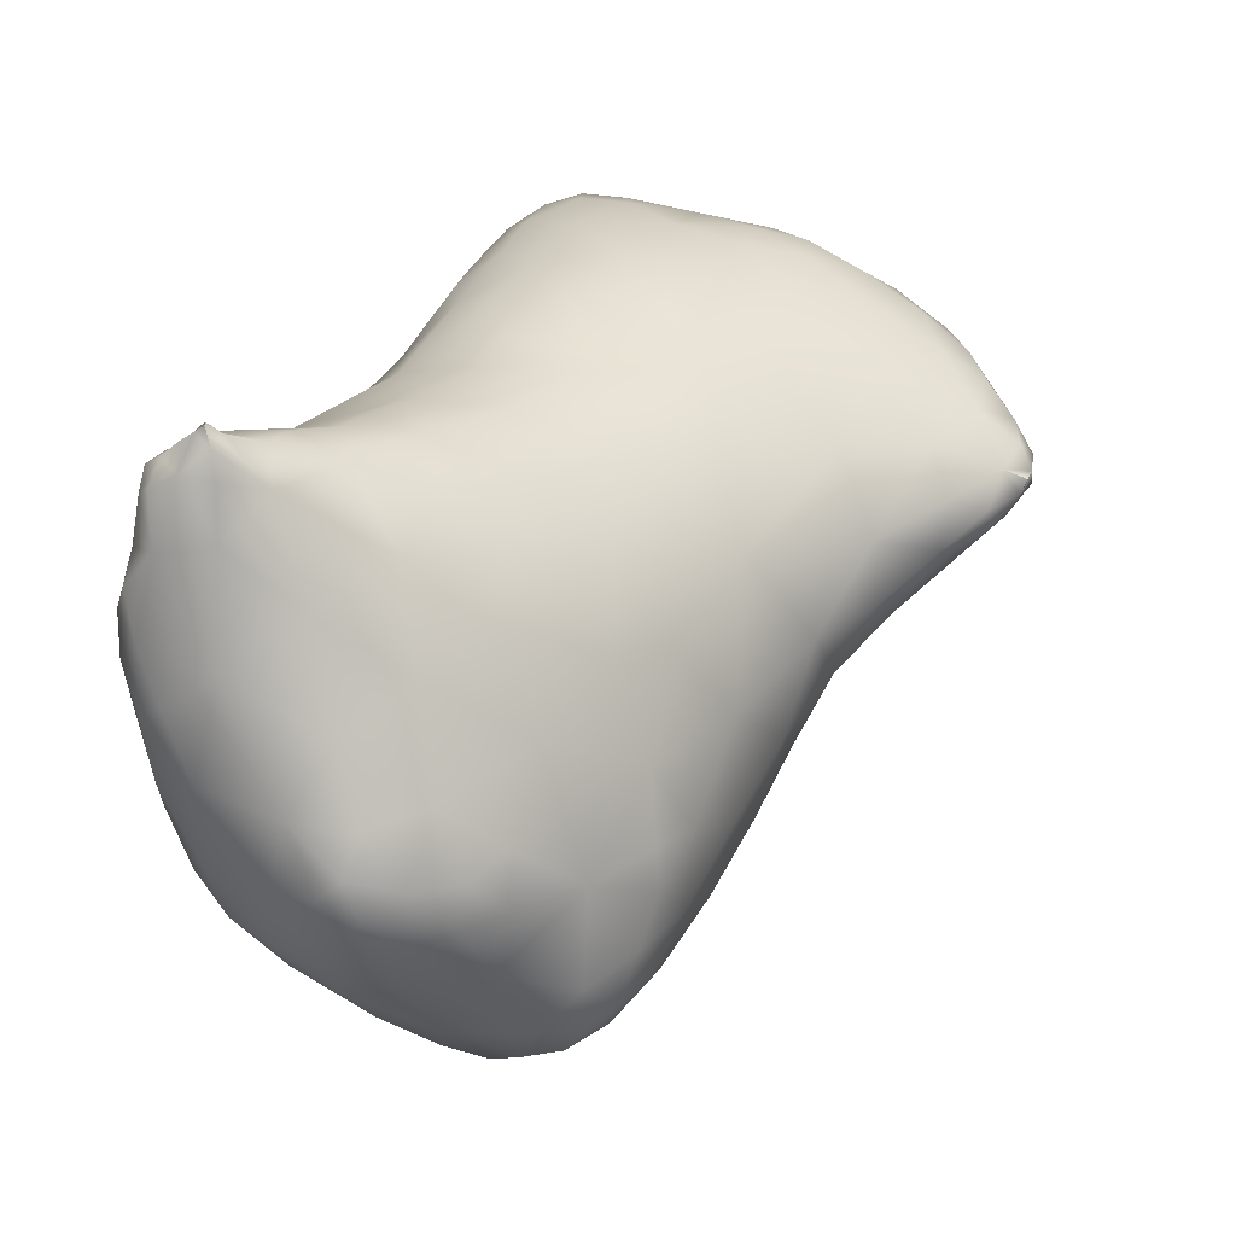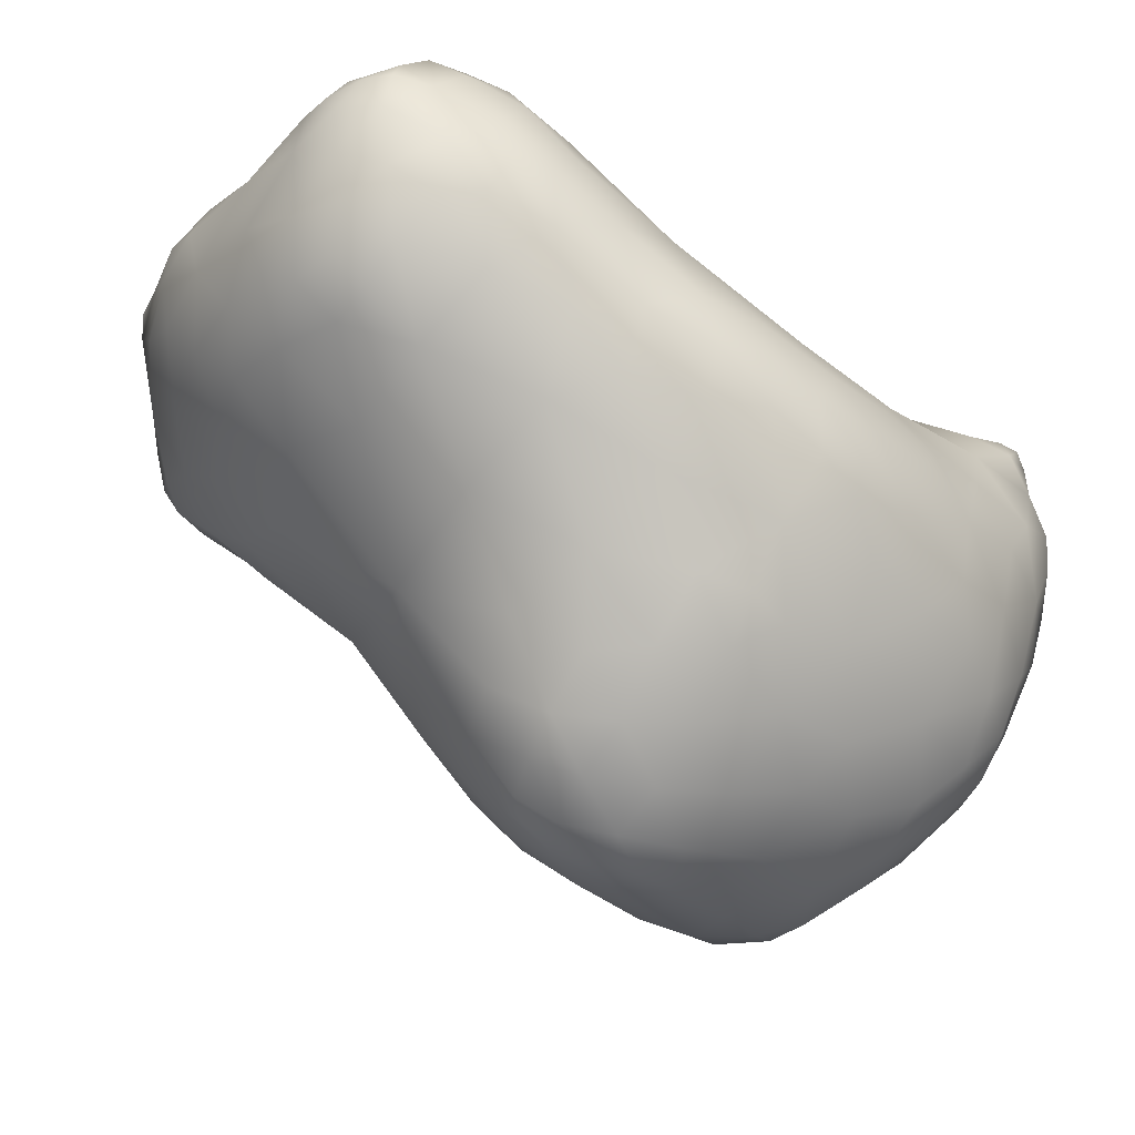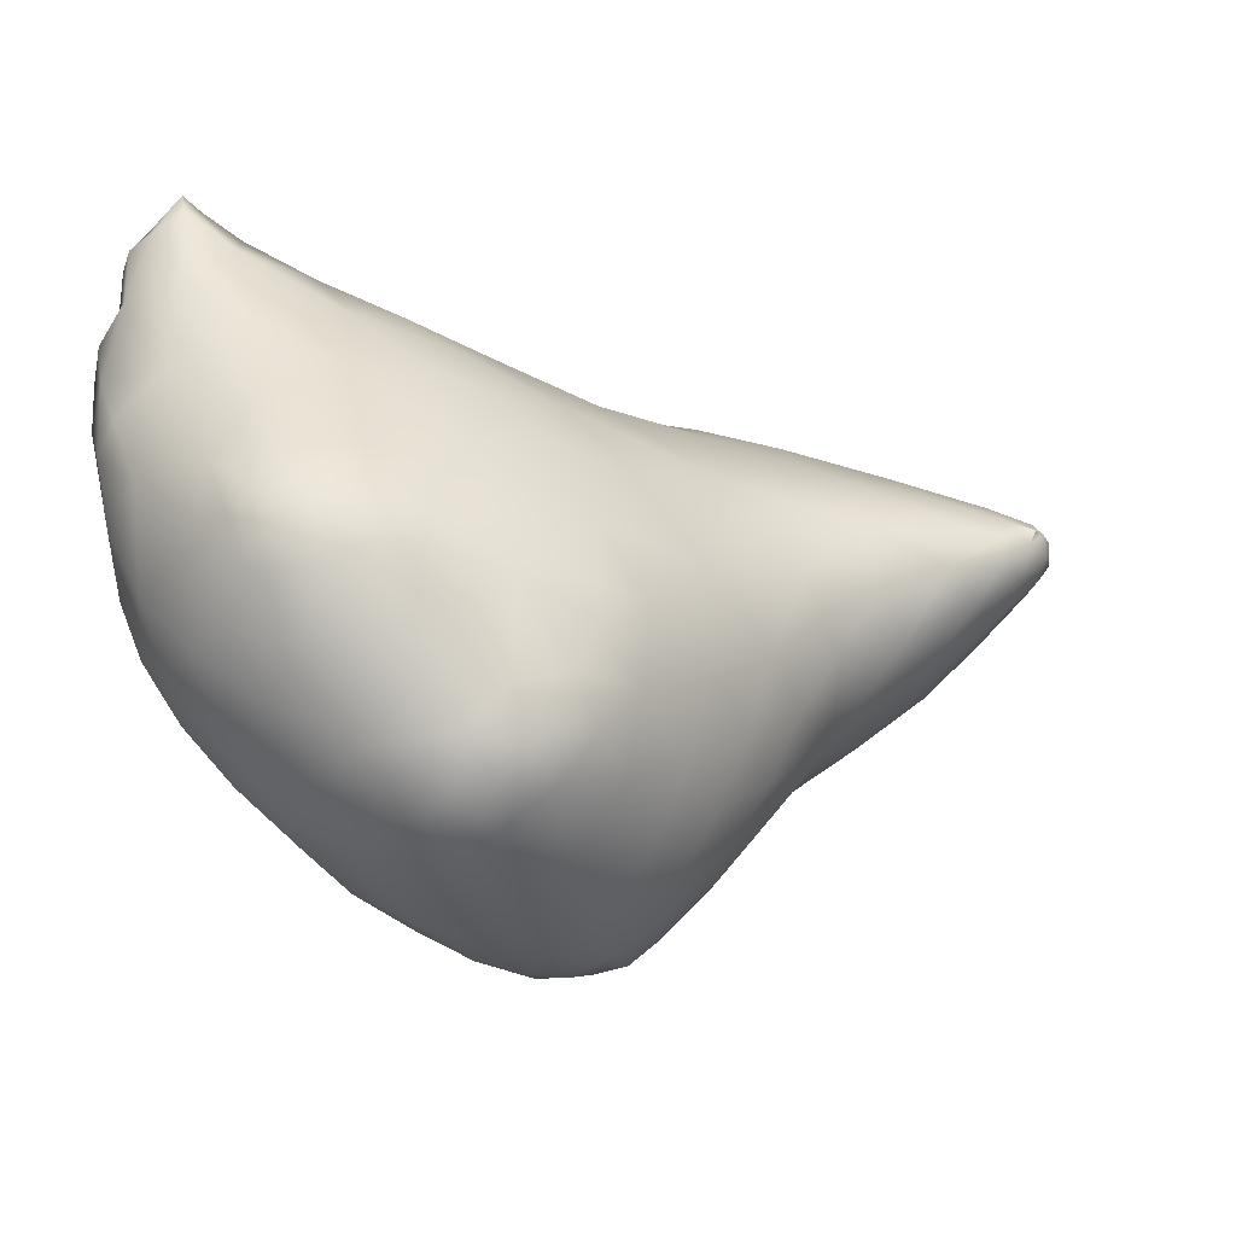
<metadata>
{"format":"obj","ext":"obj","renderer":"f3d","projection":"perspective","resolution":1024,"background":"white","views":[{"elev":13.4,"azim":104.7,"up":"+Z"},{"elev":-26.4,"azim":-48.0,"up":"+Z"},{"elev":-36.1,"azim":115.8,"up":"+Z"}]}
</metadata>
<code>
v 311.6 127.3 288.6
v 312.4 127.5 288.6
v 311.5 126.5 288.7
v 312.2 126.7 288.7
v 311.9 126 288.5
v 311.1 129.3 288
v 311.7 129.6 288.2
v 312.5 129.5 288.3
v 311.8 128.5 288.4
v 313.2 128.4 288.4
v 310.4 126.9 288
v 310.8 127.9 288.1
v 311 126.8 288.5
v 313.4 127 288.4
v 323.6 125.1 286.9
v 310.7 126.1 288.1
v 311.2 126.1 288.5
v 312.8 126 288.3
v 311.5 125.6 288
v 312.3 125.5 288.2
v 311.4 131.5 287.3
v 310.9 131.1 287.3
v 312.1 131.1 287.7
v 310.7 130.2 287.4
v 311.4 130.5 287.8
v 312 130.3 288.1
v 312.8 130.4 287.9
v 313.3 129.6 288.1
v 314.2 129.1 288
v 310.2 127.6 287.6
v 315.4 128.6 287.6
v 310.1 127 287.5
v 314.5 127.8 288.1
v 315.8 127.4 287.6
v 322.9 125.6 286.6
v 323.5 125.3 286.7
v 310.2 126.4 287.7
v 314.8 126.7 287.9
v 323.7 125.2 286.9
v 310.4 126 287.7
v 314 125.9 288
v 323.1 125 286.7
v 323.7 125 286.8
v 310.8 125.6 287.5
v 312.3 125.1 287.7
v 313.3 125.2 287.7
v 323.6 124.8 286.7
v 311.2 132.3 286.7
v 311.5 132.3 286.7
v 312.2 132.8 286.5
v 311 131.8 286.8
v 312.2 132 287.1
v 313 132.5 286.6
v 310.6 130.9 287
v 313 131.4 287.3
v 314.2 131.8 286.5
v 310.4 130.3 286.9
v 314 130.4 287.5
v 310.3 128.9 287.2
v 315 129.6 287.4
v 315.9 129.4 287
v 317.1 128.2 286.9
v 319 127.6 286.4
v 310 127.5 286.9
v 320.6 126.9 286.3
v 322 126.4 286.2
v 310 126.7 287.2
v 316.1 126.4 287.4
v 316.9 126.9 287.2
v 318 126.9 286.8
v 319.5 126.4 286.6
v 320.6 126.1 286.6
v 321.3 126 286.5
v 322.1 125.7 286.6
v 323.7 125.2 286.6
v 310.3 126 287.1
v 315.3 125.7 287.4
v 314.3 125.3 287.5
v 323.8 124.8 286.3
v 311.6 125 287.1
v 312.9 124.7 286.9
v 323.6 124.5 286.5
v 323.8 124.4 286.1
v 311.8 132.8 286.2
v 312.4 133.2 285.9
v 313.1 133.6 285.6
v 313.6 133.8 285.3
v 311.3 132.4 286.3
v 312.8 133.2 286.1
v 313.7 133.1 285.8
v 310.6 131 286.4
v 315.3 130.5 286.7
v 316.7 129.9 286.1
v 318.4 129 285.7
v 320.1 128.1 285.7
v 321.3 127.4 285.7
v 323.2 125.8 286
v 310 126.6 286.4
v 323.7 125.3 286.2
v 310.3 125.9 286.1
v 317.6 125.5 286.7
v 320.9 125.2 286.4
v 310.9 125.3 286.5
v 314.9 124.6 286.5
v 311.6 124.8 286.2
v 312.2 124.6 286.3
v 313.3 124.3 285.8
v 314.6 123.8 285.1
v 322.5 124.5 286.3
v 323.2 124.4 286.5
v 323.5 124.3 286.3
v 323.6 124.2 286
v 323 124.2 286
v 312.7 133.6 285.3
v 313.3 133.9 285.1
v 313.8 134 285
v 314 133.9 284.9
v 311.9 132.8 285.5
v 314.2 133.6 285.1
v 311 131.8 285.9
v 314.7 132.6 285.5
v 315.4 132.4 285
v 310.7 131 285.7
v 315.7 131.5 285.5
v 310.3 129.9 286.1
v 310 128.5 286
v 319.8 129.2 284.5
v 321.2 128.2 284.9
v 310 127.4 285.7
v 322.3 127.1 285.1
v 323.3 126.3 284.5
v 310.1 126.5 285.6
v 323.7 125.3 285.4
v 310.8 125.4 285.6
v 317.2 124 285.5
v 319.4 124 285.4
v 311.3 125 285.7
v 312.2 124.5 285.4
v 315.9 123.7 285
v 321.8 124 285.5
v 323.7 124.4 285.3
v 323.1 123.9 285.2
v 313.1 133.8 284.9
v 313.5 134 284.7
v 314 133.9 284.7
v 312.7 133.3 284.7
v 314.5 133.5 284.5
v 315 132.9 284.7
v 311.4 131.5 284.9
v 315.9 132 284.3
v 317.7 130.5 284.4
v 310.7 130.3 285
v 310.3 129.2 285.1
v 310.1 128.2 285.2
v 321.1 128.8 283.9
v 321.9 128.1 284.1
v 310.2 127.6 284.8
v 322.7 127.5 283.6
v 310.2 126.9 284.9
v 323.6 125.2 283.7
v 310.6 126.1 285
v 311.6 125.2 284.7
v 312.6 124.6 284.2
v 317 123.4 284.6
v 318.2 123.4 284.6
v 319.4 123.3 284.3
v 320.8 123.4 284.3
v 313.6 124.1 284.5
v 314.6 123.6 284.1
v 315.4 123.4 284.3
v 316.4 123.2 283.9
v 317.6 123.1 283.8
v 318.7 123.1 283.7
v 322.3 123.5 284.2
v 323.2 123.7 284.4
v 323.5 123.9 284.8
v 313.3 133.7 284.5
v 313.8 133.6 284.3
v 314.3 133.5 284.2
v 313.3 133 284
v 314.9 132.8 283.9
v 312.3 132.4 284.3
v 312.1 131.4 283.8
v 311.4 130.5 284
v 319.4 130 283.3
v 320.6 129.4 283.3
v 310.8 129.5 284.3
v 310.6 128.4 284.3
v 321.7 128.7 282.6
v 323 127.8 282.1
v 310.7 127.2 284.2
v 323.4 126.6 283
v 310.6 126.6 284.5
v 313.5 124.3 283.5
v 314.5 123.8 283.3
v 315.5 123.4 283.4
v 318.3 123 282.7
v 319.9 123.1 283.2
v 321.3 123.2 283.4
v 322.3 123.5 282.9
v 323.5 124.1 284.1
v 317.2 123 283.2
v 323 123.6 283.7
v 314.2 133 283.7
v 314 132.2 283.1
v 314.9 132.2 283
v 315.7 132.1 283.3
v 316.8 131.4 283
v 313.1 131.8 283.3
v 318.5 130.6 282.3
v 312.6 130.4 282.9
v 320.3 129.9 282
v 311.6 129.2 283.3
v 322.4 128.6 281.4
v 311.6 127.7 283.2
v 323.6 127 281.8
v 311.4 126.3 283.8
v 312.8 125.2 283.1
v 314.3 124.4 282.4
v 323.6 124.4 283.3
v 316.4 123.2 283
v 319.7 123.1 282.1
v 321 123.2 282.2
v 323.2 123.9 283
v 317.1 123.1 282.5
v 315.9 131.5 282.3
v 317.2 131 281.6
v 319.6 130.3 281
v 320.5 130 280.9
v 314.5 130.8 281.8
v 316.1 130.9 281.2
v 321.4 129.3 280.6
v 322.5 128.5 280.6
v 322.9 128.1 281.1
v 313.3 128.5 281.5
v 323.4 127.5 281.1
v 323.7 126.8 281.3
v 312.7 126.6 282.2
v 323.6 126 282
v 314 125.5 281.3
v 315.1 124.5 281.1
v 323.4 124.7 282.2
v 315.9 124.1 280.9
v 316 123.7 282
v 317.6 123.3 281.8
v 320.1 123.3 281.3
v 321 123.6 280.9
v 322 123.7 281.5
v 322.8 123.9 282.1
v 318.9 123.3 281.4
v 318.4 130.6 280.7
v 320.4 130 280.3
v 316 130.4 280.3
v 317.1 130.6 280.4
v 314.5 129.4 280.4
v 315.2 129.9 280.1
v 322.9 128 280.5
v 323.5 126.9 280.7
v 313.8 126.8 280.7
v 323.6 126.4 280.9
v 314.5 126 280.1
v 323.3 125.6 280.8
v 315.1 125.2 280.2
v 315.9 124.6 280.2
v 316.5 124.1 280.6
v 317.7 123.8 280.7
v 322.7 124.5 281
v 321.9 124 280.6
v 319.5 130.1 279.7
v 320.6 129.7 279.5
v 317 130 279.4
v 318.2 130.2 279.5
v 315.3 129.1 279.4
v 316 129.7 279.3
v 314.6 128.3 279.5
v 323.1 127.4 280.2
v 314.1 127.6 279.9
v 314.6 126.7 279.4
v 323.3 126.6 280.3
v 315.2 126 279.3
v 322.9 126.1 279.8
v 316 125.3 279.3
v 317.1 124.6 279.6
v 322.5 125.3 279.9
v 318.4 124.4 279.5
v 319.7 124 280.1
v 322 124.5 280
v 321.2 124.2 279.9
v 320 129.8 278.9
v 320.6 129.5 278.8
v 317.9 129.5 278.6
v 319.1 129.7 278.7
v 321.2 129.2 279.2
v 316.1 128.9 278.6
v 316.8 129.4 278.7
v 322.2 128.2 279.6
v 315.1 127.9 278.6
v 315.4 128.4 278.7
v 314.8 127.4 279
v 314.8 126.9 278.9
v 322.6 127 279.5
v 315.2 126.8 278.7
v 316.1 126.1 278.6
v 322.1 126.2 279.1
v 317.1 125.5 278.6
v 318 125.1 278.8
v 321.5 125.2 279.2
v 320.5 124.7 279.2
v 320.1 129.2 278.3
v 320.8 129.1 278.4
v 317.3 128.7 278.1
v 318.8 128.8 278
v 321.3 128.6 278.5
v 315.5 128 278.3
v 316.1 128.1 278.1
v 315.5 127.5 278.3
v 316.1 126.9 278.1
v 321.5 127.4 278.5
v 317 126.4 278
v 318.3 126 278.1
v 321.1 126.2 278.4
v 319.3 125.1 278.8
v 320.5 125.4 278.6
v 319.2 127.9 277.6
v 320.1 128.3 277.8
v 320.7 128.8 278.1
v 317 127.7 277.7
v 318.1 127.9 277.6
v 320.9 128.2 278
v 316.3 127.4 277.9
v 320.7 127.7 277.8
v 316.8 127.1 277.7
v 320.7 127 277.9
v 317.7 127 277.7
v 318.9 127.1 277.6
v 319.9 127.4 277.7
v 319.8 126.3 278
v 323.6 125.1 286.9
v 323.7 125.2 286.9
v 323.7 125.2 286.9
v 323.7 125 286.8
v 323.6 124.8 286.7
v 311.2 132.3 286.7
v 314 133.9 284.9
v 314 133.9 284.9
f 275 297 299
f 27 58 55
f 82 112 83
f 257 276 296
f 241 264 243
f 34 69 62
f 202 225 197
f 12 13 1
f 73 65 72
f 242 160 220
f 119 90 121
f 215 238 217
f 78 46 104
f 208 151 210
f 168 194 195
f 118 146 182
f 2 4 14
f 343 88 51
f 331 336 325
f 126 64 59
f 93 92 61
f 75 340 341
f 344 145 116
f 286 285 322
f 16 40 44
f 149 183 184
f 296 313 293
f 291 292 312
f 21 51 22
f 21 23 52
f 31 29 33
f 33 29 10
f 224 200 249
f 249 200 248
f 178 179 204
f 204 179 181
f 230 226 231
f 231 226 227
f 10 8 9
f 9 8 7
f 151 185 210
f 210 185 212
f 259 238 235
f 235 238 215
f 198 197 222
f 222 197 250
f 216 237 236
f 236 237 258
f 23 21 25
f 25 21 22
f 216 236 190
f 190 236 234
f 223 246 247
f 247 246 286
f 247 248 223
f 223 248 200
f 8 10 28
f 28 10 29
f 12 59 30
f 30 59 64
f 33 34 31
f 31 34 62
f 250 197 245
f 245 197 225
f 42 43 15
f 15 43 339
f 235 277 259
f 259 277 278
f 275 235 255
f 255 235 230
f 43 42 47
f 47 42 82
f 19 80 45
f 45 80 81
f 239 262 260
f 260 262 279
f 51 49 48
f 48 49 88
f 241 263 264
f 264 263 282
f 244 265 266
f 266 265 283
f 262 281 279
f 279 281 301
f 71 65 63
f 63 65 95
f 189 190 214
f 214 190 234
f 288 287 268
f 268 287 267
f 269 292 272
f 272 292 291
f 290 310 309
f 309 310 326
f 302 316 317
f 317 316 330
f 88 49 84
f 84 49 50
f 321 307 323
f 323 307 308
f 337 336 333
f 333 336 331
f 263 280 282
f 282 280 303
f 65 96 95
f 95 96 128
f 75 99 97
f 97 99 133
f 91 125 57
f 57 125 59
f 59 125 126
f 126 125 153
f 96 130 128
f 128 130 156
f 131 158 130
f 130 158 156
f 96 65 66
f 66 65 73
f 345 119 145
f 145 119 147
f 139 170 171
f 171 170 196
f 139 171 164
f 164 171 172
f 210 227 208
f 208 227 226
f 127 155 186
f 186 155 189
f 200 224 203
f 203 224 201
f 135 164 165
f 165 164 172
f 165 172 173
f 11 32 37
f 37 32 67
f 37 67 76
f 290 293 310
f 310 293 313
f 310 313 326
f 174 203 175
f 175 203 201
f 175 201 176
f 284 307 304
f 304 307 321
f 304 321 318
f 111 110 113
f 113 110 109
f 113 109 140
f 51 21 49
f 49 21 52
f 49 52 50
f 23 25 26
f 26 25 7
f 26 7 8
f 164 135 139
f 139 135 104
f 139 104 108
f 203 174 200
f 200 174 199
f 200 199 223
f 139 108 170
f 170 108 169
f 170 169 196
f 42 338 36
f 36 338 39
f 36 39 75
f 36 35 42
f 42 35 74
f 42 74 102
f 99 75 79
f 79 75 341
f 79 341 342
f 129 154 157
f 157 154 188
f 157 188 191
f 56 92 124
f 124 92 93
f 124 93 151
f 129 157 159
f 159 157 191
f 159 191 193
f 120 118 149
f 149 118 182
f 149 182 183
f 150 207 181
f 181 207 206
f 181 206 204
f 241 240 263
f 263 240 261
f 263 261 280
f 147 119 148
f 148 119 121
f 148 121 122
f 293 232 296
f 296 232 233
f 296 233 257
f 81 80 106
f 106 80 105
f 106 105 138
f 177 178 180
f 180 178 204
f 180 204 205
f 205 204 206
f 209 230 211
f 211 230 235
f 211 235 213
f 213 235 215
f 63 70 71
f 71 70 101
f 71 101 102
f 102 101 136
f 295 311 294
f 294 311 315
f 294 315 298
f 298 315 314
f 85 86 114
f 114 86 115
f 114 115 143
f 143 115 144
f 174 175 142
f 142 175 176
f 142 176 141
f 141 176 201
f 232 293 270
f 270 293 290
f 270 290 289
f 289 290 309
f 262 284 281
f 281 284 304
f 281 304 301
f 301 304 318
f 86 87 115
f 115 87 116
f 115 116 144
f 144 116 145
f 91 123 125
f 125 123 152
f 125 152 153
f 153 152 187
f 98 132 100
f 100 132 161
f 100 161 134
f 134 161 162
f 259 240 238
f 238 240 218
f 238 218 217
f 217 218 162
f 217 162 161
f 91 120 123
f 123 120 149
f 123 149 152
f 152 149 184
f 152 184 187
f 295 291 311
f 311 291 312
f 311 312 328
f 328 312 324
f 328 324 335
f 81 106 107
f 107 106 138
f 107 138 168
f 168 138 163
f 168 163 194
f 53 55 56
f 56 55 58
f 56 58 92
f 92 58 60
f 92 60 61
f 342 82 79
f 79 82 83
f 79 83 141
f 141 83 112
f 141 112 142
f 26 27 23
f 23 27 55
f 23 55 52
f 52 55 53
f 52 53 50
f 315 311 327
f 327 311 328
f 327 328 334
f 334 328 335
f 334 335 320
f 96 66 130
f 130 66 97
f 130 97 131
f 131 97 133
f 131 133 160
f 202 221 225
f 225 221 244
f 225 244 245
f 245 244 266
f 245 266 250
f 13 11 16
f 16 11 37
f 16 37 40
f 40 37 76
f 40 76 44
f 44 76 103
f 9 7 6
f 6 7 25
f 6 25 24
f 24 25 22
f 24 22 54
f 54 22 51
f 240 259 261
f 261 259 278
f 261 278 280
f 280 278 302
f 280 302 303
f 303 302 317
f 85 89 86
f 86 89 90
f 86 90 87
f 87 90 119
f 87 119 116
f 116 119 117
f 272 291 271
f 271 291 295
f 271 295 274
f 274 295 294
f 274 294 273
f 273 294 298
f 9 2 10
f 10 2 14
f 10 14 33
f 33 14 38
f 33 38 34
f 34 38 68
f 34 68 69
f 235 275 277
f 277 275 299
f 277 299 278
f 278 299 300
f 278 300 302
f 302 300 299
f 302 299 316
f 316 299 297
f 65 71 72
f 72 71 102
f 72 102 73
f 73 102 74
f 73 74 66
f 66 74 35
f 66 35 97
f 97 35 36
f 97 36 75
f 124 151 150
f 150 151 208
f 150 208 207
f 207 208 226
f 207 226 206
f 206 226 230
f 206 230 205
f 205 230 209
f 205 209 180
f 98 129 132
f 132 129 159
f 132 159 161
f 161 159 193
f 161 193 217
f 217 193 191
f 217 191 215
f 215 191 188
f 215 188 213
f 229 252 228
f 228 252 269
f 228 269 251
f 251 269 272
f 251 272 254
f 254 272 271
f 254 271 253
f 253 271 274
f 253 274 256
f 256 274 273
f 158 131 192
f 192 131 160
f 192 160 239
f 239 160 242
f 239 242 262
f 262 242 267
f 262 267 284
f 284 267 287
f 284 287 307
f 307 287 288
f 307 288 308
f 5 20 18
f 18 20 46
f 18 46 41
f 41 46 78
f 41 78 77
f 77 78 104
f 77 104 101
f 101 104 135
f 101 135 136
f 136 135 165
f 136 165 166
f 166 165 173
f 13 12 11
f 11 12 30
f 11 30 32
f 32 30 64
f 32 64 67
f 67 64 98
f 67 98 76
f 76 98 100
f 76 100 103
f 103 100 134
f 103 134 137
f 137 134 162
f 3 17 5
f 5 17 19
f 5 19 20
f 20 19 45
f 20 45 46
f 46 45 81
f 46 81 104
f 104 81 107
f 104 107 108
f 108 107 168
f 108 168 169
f 169 168 195
f 169 195 196
f 218 240 219
f 219 240 241
f 219 241 244
f 244 241 243
f 244 243 265
f 265 243 264
f 265 264 283
f 283 264 282
f 283 282 305
f 305 282 303
f 305 303 319
f 319 303 317
f 319 317 332
f 332 317 330
f 98 64 129
f 129 64 126
f 129 126 154
f 154 126 153
f 154 153 188
f 188 153 187
f 188 187 213
f 213 187 184
f 213 184 211
f 211 184 183
f 211 183 209
f 209 183 182
f 209 182 180
f 180 182 146
f 180 146 177
f 99 79 133
f 133 79 141
f 133 141 160
f 160 141 201
f 160 201 220
f 220 201 224
f 220 224 242
f 242 224 249
f 242 249 267
f 267 249 248
f 267 248 268
f 268 248 247
f 268 247 288
f 288 247 286
f 288 286 308
f 308 286 322
f 308 322 323
f 323 322 337
f 323 337 321
f 321 337 333
f 321 333 318
f 318 333 331
f 318 331 329
f 329 331 325
f 26 8 27
f 27 8 28
f 27 28 58
f 58 28 29
f 58 29 60
f 60 29 31
f 60 31 61
f 61 31 62
f 61 62 93
f 93 62 94
f 93 94 151
f 151 94 127
f 151 127 185
f 185 127 186
f 185 186 212
f 212 186 189
f 212 189 232
f 232 189 214
f 232 214 233
f 233 214 234
f 233 234 257
f 257 234 236
f 257 236 276
f 276 236 258
f 4 2 1
f 1 2 9
f 1 9 12
f 12 9 6
f 12 6 59
f 59 6 24
f 59 24 57
f 57 24 54
f 57 54 91
f 91 54 51
f 91 51 120
f 120 51 88
f 120 88 118
f 118 88 84
f 118 84 85
f 85 84 50
f 85 50 89
f 89 50 53
f 89 53 90
f 90 53 56
f 90 56 121
f 121 56 124
f 121 124 122
f 122 124 150
f 122 150 148
f 148 150 181
f 148 181 147
f 147 181 179
f 147 179 145
f 145 179 178
f 145 178 144
f 144 178 177
f 144 177 143
f 143 177 146
f 143 146 114
f 114 146 118
f 114 118 85
f 3 5 4
f 4 5 18
f 4 18 14
f 14 18 41
f 14 41 38
f 38 41 77
f 38 77 68
f 68 77 101
f 68 101 69
f 69 101 70
f 69 70 62
f 62 70 63
f 62 63 94
f 94 63 95
f 94 95 127
f 127 95 128
f 127 128 155
f 155 128 156
f 155 156 189
f 189 156 158
f 189 158 190
f 190 158 192
f 190 192 216
f 216 192 239
f 216 239 237
f 237 239 260
f 237 260 258
f 258 260 279
f 258 279 276
f 276 279 301
f 276 301 296
f 296 301 318
f 296 318 313
f 313 318 329
f 313 329 326
f 326 329 325
f 326 325 309
f 4 1 3
f 3 1 13
f 3 13 17
f 17 13 16
f 17 16 19
f 19 16 44
f 19 44 80
f 80 44 103
f 80 103 105
f 105 103 137
f 105 137 138
f 138 137 162
f 138 162 163
f 163 162 218
f 163 218 194
f 194 218 219
f 194 219 195
f 195 219 244
f 195 244 196
f 196 244 221
f 196 221 171
f 171 221 202
f 171 202 172
f 172 202 197
f 172 197 173
f 173 197 198
f 173 198 166
f 166 198 167
f 166 167 136
f 136 167 140
f 136 140 102
f 102 140 109
f 102 109 42
f 42 109 110
f 42 110 82
f 82 110 111
f 82 111 112
f 112 111 113
f 112 113 142
f 142 113 140
f 142 140 174
f 174 140 167
f 174 167 199
f 199 167 198
f 199 198 223
f 223 198 222
f 223 222 246
f 246 222 250
f 246 250 286
f 286 250 266
f 286 266 285
f 285 266 283
f 285 283 306
f 306 283 305
f 306 305 320
f 320 305 319
f 320 319 334
f 334 319 332
f 334 332 327
f 327 332 330
f 327 330 315
f 315 330 316
f 315 316 314
f 314 316 297
f 314 297 298
f 298 297 275
f 298 275 273
f 273 275 255
f 273 255 256
f 256 255 230
f 256 230 253
f 253 230 231
f 253 231 254
f 254 231 227
f 254 227 251
f 251 227 210
f 251 210 228
f 228 210 212
f 228 212 229
f 229 212 232
f 229 232 252
f 252 232 270
f 252 270 269
f 269 270 289
f 269 289 292
f 292 289 309
f 292 309 312
f 312 309 325
f 312 325 324
f 324 325 336
f 324 336 335
f 335 336 337
f 335 337 320
f 320 337 322
f 320 322 306
f 306 322 285

</code>
